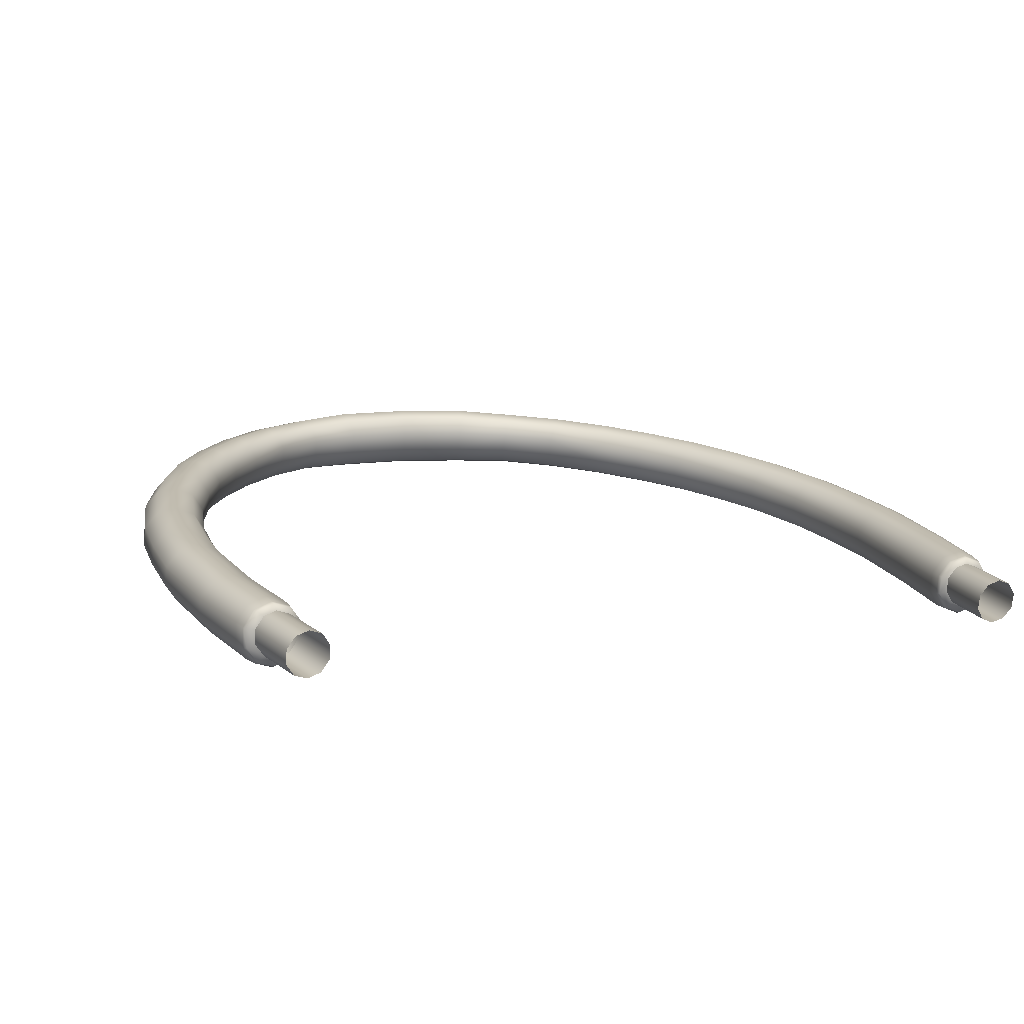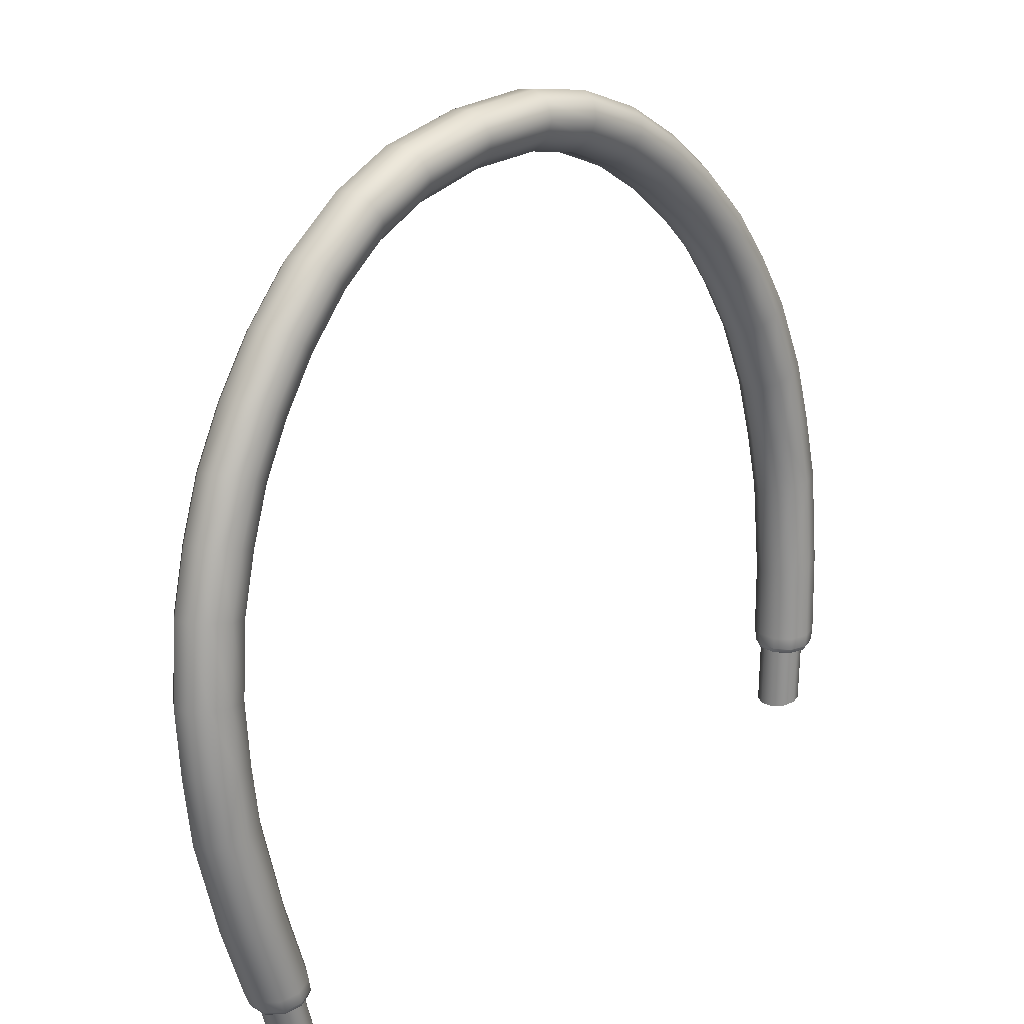
<metadata>
{"format":"obj","ext":"obj","renderer":"f3d","projection":"perspective","resolution":1024,"background":"white","views":[{"elev":6.7,"azim":-23.4,"up":"+Z"},{"elev":33.5,"azim":133.4,"up":"+Y"}]}
</metadata>
<code>
g ENV_SY01_VLLF_Scaffolding_Curve_03_MO
v 4.145 33.42 59.66
v 0.0004616 33.83 59.73
v 0.0004616 34.14 60.77
v 4.259 33.73 60.7
v 0.0004616 34.96 61.29
v 7.504 32.67 60.42
v 7.279 32.37 59.46
v 10.23 30.64 59.15
v 4.44 34.56 61.22
v 0.0004616 36.03 61.11
v 10.6 30.87 60.11
v 12.84 28.4 58.76
v 7.862 33.49 60.91
v 4.633 35.65 61.03
v 0.0004616 36.94 60.24
v 13.29 28.58 59.71
v 15 25.95 58.34
v 11.19 31.59 60.58
v 8.233 34.55 60.74
v 4.755 36.56 60.17
v 0.0004616 37.3 59.04
v 15.52 26.06 59.28
v 16.83 23.38 57.89
v 14.01 29.21 60.17
v 11.8 32.54 60.39
v 8.465 35.44 59.93
v 4.751 36.92 58.97
v 0.0004616 36.99 58
v 17.41 23.41 58.82
v 18.29 20.54 57.4
v 16.34 26.59 59.72
v 14.74 30.07 59.96
v 12.17 33.36 59.57
v 8.455 35.79 58.82
v 4.628 36.61 57.94
v 0.0004616 36.17 57.48
v 8.221 35.49 57.85
v 12.16 33.72 58.46
v 15.19 30.84 59.14
v 17.18 27.36 59.5
v 4.439 35.78 57.42
v 0.0004616 35.1 57.66
v 7.858 34.67 57.36
v 11.78 33.49 57.51
v 15.17 31.19 58.03
v 4.251 34.7 57.6
v 0.0004616 34.19 58.53
v 7.491 33.61 57.54
v 11.19 32.77 57.03
v 4.138 33.78 58.47
v 0.0004616 33.83 59.73
v 4.145 33.42 59.66
v 7.279 32.37 59.46
v 7.267 32.72 58.35
v 10.59 31.81 57.23
v 10.22 30.99 58.05
v 10.23 30.64 59.15
v 14.72 31.02 57.09
v 14 30.39 56.62
v 13.27 29.53 56.83
v 12.82 28.76 57.66
v 12.84 28.4 58.76
v 14.99 26.31 57.24
v 15 25.95 58.34
v 15.5 27.01 56.4
v 16.34 27.78 56.17
v 17.17 28.31 56.62
v 17.69 28.41 57.56
v 16.82 23.74 56.79
v 16.83 23.38 57.89
v 17.39 24.37 55.95
v 18.32 25.02 55.7
v 19.24 25.44 56.12
v 18.28 20.9 56.3
v 18.29 20.54 57.4
v 19.62 17.29 56.83
v 18.89 21.47 55.44
v 19.62 17.65 55.73
v 20.6 13.25 56.13
v 19.87 22.02 55.18
v 20.59 13.62 55.03
v 20.96 9.709 55.52
v 20.24 18.18 54.88
v 20.85 22.34 55.59
v 21.26 18.67 54.6
v 21.24 14.07 54.17
v 20.96 10.08 54.42
v 21.14 6.508 53.8
v 21.13 6.138 54.9
v 20.73 0.7246 53.97
v 21.46 22.31 56.51
v 22.27 18.93 55
v 22.3 14.42 53.87
v 21.62 10.48 53.55
v 21.81 6.844 52.92
v 20.74 1.096 52.87
v 20.09 -3.315 52.2
v 20.13 -3.491 53.35
v 20.71 -3.219 51.26
v 21.4 1.387 51.99
v 21.74 -3.239 50.87
v 22.89 7.017 52.59
v 22.46 1.49 51.65
v 22.78 -3.367 51.19
v 22.69 10.77 53.24
v 23.52 1.367 51.99
v 23.46 -3.556 52.1
v 23.97 6.963 52.94
v 23.36 14.55 54.25
v 24.18 1.062 52.88
v 23.49 -3.731 53.25
v 24.64 6.702 53.84
v 23.76 10.83 53.61
v 22.89 18.86 55.92
v 24.18 0.6918 53.98
v 22.87 -3.824 54.19
v 24.64 6.332 54.94
v 24.01 14.4 55.16
v 24.42 10.64 54.51
v 23.51 0.3994 54.86
v 21.85 -3.803 54.58
v 23.97 5.998 55.82
v 24.42 10.27 55.61
v 24.01 14.03 56.26
v 22.9 18.49 57.02
v 22.46 0.2932 55.2
v 20.8 -3.678 54.26
v 22.89 5.824 56.15
v 23.76 9.867 56.49
v 23.36 13.59 57.13
v 21.39 0.4178 54.86
v 20.13 -3.491 53.35
v 20.73 0.7246 53.97
v 21.13 6.138 54.9
v 21.8 5.877 55.8
v 22.69 9.58 56.79
v 21.62 9.52 56.43
v 20.96 9.709 55.52
v 20.6 13.25 56.13
v 21.25 13.1 57.04
v 19.62 17.29 56.83
v 22.3 13.23 57.42
v 20.25 17.22 57.75
v 21.26 17.48 58.16
v 18.9 20.51 58.32
v 22.28 17.97 57.88
v 18.32 23.83 59.25
v 19.88 20.83 58.73
v 20.86 21.38 58.47
v 19.25 24.48 59
v 21.47 21.95 57.61
v 17.7 28.06 58.66
v 19.83 25.11 58.16
v 19.81 25.47 57.05
v 20.06 -4.034 52.12
v 20.13 -3.491 53.35
v 20.1 -4.174 53.22
v 20.09 -3.315 52.2
v 20.65 -3.972 51.21
v 20.71 -3.219 51.26
v 21.63 -4.017 50.84
v 21.74 -3.239 50.87
v 22.63 -4.152 51.14
v 22.78 -3.367 51.19
v 23.28 -4.323 52
v 23.46 -3.556 52.1
v 23.31 -4.464 53.1
v 23.49 -3.731 53.25
v 22.73 -4.52 54.01
v 22.87 -3.824 54.19
v 21.74 -4.473 54.39
v 21.85 -3.803 54.58
v 20.74 -4.342 54.09
v 20.8 -3.678 54.26
v 20.1 -4.174 53.22
v 20.13 -3.491 53.35
v 20.06 -4.034 52.12
v 20.1 -4.174 53.22
v 20.13 -4.473 53.2
v 20.1 -4.339 52.16
v 20.43 -4.706 53.12
v 20.65 -3.972 51.21
v 20.41 -4.605 52.31
v 20.65 -4.279 51.29
v 21.63 -4.017 50.84
v 20.83 -4.55 51.65
v 21.58 -4.315 50.93
v 22.63 -4.152 51.14
v 21.52 -4.558 51.37
v 22.53 -4.437 51.22
v 23.28 -4.323 52
v 22.24 -4.629 51.58
v 23.14 -4.596 52.04
v 23.31 -4.464 53.1
v 22.73 -4.739 52.21
v 23.18 -4.731 53.09
v 22.73 -4.52 54.01
v 22.76 -4.845 53.05
v 22.62 -4.789 53.96
v 21.74 -4.473 54.39
v 22.32 -4.9 53.72
v 21.68 -4.749 54.31
v 20.74 -4.342 54.09
v 21.61 -4.887 53.98
v 20.73 -4.629 54.02
v 20.1 -4.174 53.22
v 20.89 -4.815 53.75
v 20.13 -4.473 53.2
v 20.43 -4.706 53.12
v -4.145 33.42 59.66
v 0.0004616 34.14 60.77
v 0.0004616 33.83 59.73
v -4.259 33.73 60.7
v 0.0004616 34.96 61.29
v -7.505 32.67 60.42
v -7.278 32.37 59.46
v -10.23 30.64 59.15
v -4.44 34.56 61.22
v 0.0004616 36.03 61.11
v -10.6 30.87 60.11
v -12.84 28.4 58.76
v -7.861 33.49 60.91
v -4.632 35.65 61.03
v 0.0004616 36.94 60.24
v -13.29 28.58 59.71
v -15 25.95 58.34
v -11.19 31.59 60.58
v -8.234 34.55 60.74
v -4.755 36.56 60.17
v 0.0004616 37.3 59.04
v -15.52 26.06 59.28
v -16.83 23.38 57.89
v -14.01 29.21 60.17
v -11.8 32.54 60.39
v -8.466 35.44 59.93
v -4.751 36.92 58.97
v 0.0004616 36.99 58
v -17.41 23.41 58.82
v -18.29 20.54 57.4
v -16.34 26.59 59.72
v -14.74 30.07 59.96
v -12.17 33.36 59.57
v -8.455 35.79 58.82
v -4.627 36.61 57.94
v 0.0004616 36.17 57.48
v -8.22 35.49 57.85
v -12.16 33.72 58.46
v -15.19 30.84 59.14
v -17.18 27.36 59.5
v -4.439 35.78 57.42
v 0.0004616 35.1 57.66
v -7.857 34.67 57.36
v -11.78 33.49 57.51
v -15.17 31.19 58.03
v -4.252 34.7 57.6
v 0.0004616 34.19 58.53
v -7.49 33.61 57.54
v -11.19 32.77 57.03
v -4.139 33.78 58.47
v 0.0004616 33.83 59.73
v -4.145 33.42 59.66
v -7.278 32.37 59.46
v -7.267 32.72 58.35
v -10.59 31.81 57.23
v -10.22 30.99 58.05
v -10.23 30.64 59.15
v -14.72 31.02 57.09
v -14 30.39 56.62
v -13.27 29.53 56.83
v -12.82 28.76 57.66
v -12.84 28.4 58.76
v -14.99 26.31 57.24
v -15 25.95 58.34
v -15.5 27.01 56.4
v -16.34 27.78 56.17
v -17.17 28.31 56.62
v -17.68 28.41 57.56
v -16.82 23.74 56.79
v -16.83 23.38 57.89
v -17.39 24.37 55.95
v -18.32 25.02 55.7
v -19.24 25.44 56.12
v -18.28 20.9 56.3
v -18.29 20.54 57.4
v -19.62 17.29 56.83
v -18.89 21.47 55.44
v -19.62 17.65 55.73
v -20.6 13.25 56.13
v -19.87 22.02 55.18
v -20.59 13.62 55.03
v -20.96 9.709 55.52
v -20.24 18.18 54.88
v -20.85 22.34 55.59
v -21.26 18.67 54.6
v -21.24 14.07 54.17
v -20.96 10.08 54.42
v -21.14 6.508 53.8
v -21.14 6.138 54.9
v -20.74 0.7246 53.97
v -21.46 22.31 56.51
v -22.27 18.93 55
v -22.3 14.42 53.87
v -21.62 10.48 53.55
v -21.81 6.844 52.92
v -20.74 1.096 52.87
v -20.09 -3.315 52.2
v -20.13 -3.491 53.35
v -20.71 -3.219 51.26
v -21.4 1.387 51.99
v -21.74 -3.239 50.87
v -22.89 7.017 52.59
v -22.46 1.49 51.65
v -22.78 -3.367 51.19
v -22.69 10.77 53.24
v -23.52 1.367 51.99
v -23.46 -3.556 52.1
v -23.97 6.963 52.94
v -23.36 14.55 54.25
v -24.18 1.062 52.88
v -23.49 -3.731 53.25
v -24.64 6.702 53.84
v -23.76 10.83 53.61
v -22.89 18.86 55.92
v -24.18 0.6918 53.98
v -22.87 -3.824 54.19
v -24.64 6.332 54.94
v -24.01 14.4 55.16
v -24.42 10.64 54.51
v -23.52 0.3994 54.86
v -21.85 -3.803 54.58
v -23.97 5.998 55.82
v -24.42 10.27 55.61
v -24.01 14.03 56.26
v -22.9 18.49 57.02
v -22.45 0.2932 55.2
v -20.8 -3.678 54.26
v -22.89 5.824 56.15
v -23.76 9.867 56.49
v -23.36 13.59 57.13
v -21.39 0.4178 54.86
v -20.13 -3.491 53.35
v -20.74 0.7246 53.97
v -21.14 6.138 54.9
v -21.81 5.877 55.8
v -22.69 9.58 56.79
v -21.62 9.52 56.43
v -20.96 9.709 55.52
v -20.6 13.25 56.13
v -21.25 13.1 57.04
v -19.62 17.29 56.83
v -22.3 13.23 57.42
v -20.25 17.22 57.75
v -21.26 17.48 58.16
v -18.9 20.51 58.32
v -22.28 17.97 57.88
v -18.32 23.83 59.25
v -19.88 20.83 58.73
v -20.87 21.38 58.47
v -19.25 24.48 59
v -21.47 21.95 57.61
v -17.7 28.06 58.66
v -19.82 25.11 58.16
v -19.81 25.47 57.05
v -20.05 -4.032 52.12
v -20.09 -4.174 53.23
v -20.13 -3.491 53.35
v -20.09 -3.315 52.2
v -20.64 -3.971 51.21
v -20.71 -3.219 51.26
v -21.63 -4.015 50.83
v -21.74 -3.239 50.87
v -22.64 -4.15 51.13
v -22.78 -3.367 51.19
v -23.28 -4.322 52
v -23.46 -3.556 52.1
v -23.32 -4.464 53.11
v -23.49 -3.731 53.25
v -22.73 -4.521 54.02
v -22.87 -3.824 54.19
v -21.74 -4.473 54.4
v -21.85 -3.803 54.58
v -20.73 -4.342 54.1
v -20.8 -3.678 54.26
v -20.09 -4.174 53.23
v -20.13 -3.491 53.35
v -20.05 -4.032 52.12
v -20.12 -4.473 53.2
v -20.09 -4.174 53.23
v -20.09 -4.339 52.16
v -20.43 -4.706 53.12
v -20.64 -3.971 51.21
v -20.4 -4.605 52.31
v -20.64 -4.279 51.29
v -21.63 -4.015 50.83
v -20.83 -4.55 51.65
v -21.58 -4.315 50.93
v -22.64 -4.15 51.13
v -21.52 -4.558 51.37
v -22.54 -4.437 51.21
v -23.28 -4.322 52
v -22.24 -4.629 51.58
v -23.15 -4.597 52.04
v -23.32 -4.464 53.11
v -22.73 -4.739 52.21
v -23.19 -4.732 53.09
v -22.73 -4.521 54.02
v -22.76 -4.845 53.05
v -22.62 -4.791 53.97
v -21.74 -4.473 54.4
v -22.32 -4.9 53.72
v -21.68 -4.751 54.32
v -20.73 -4.342 54.1
v -21.61 -4.887 53.98
v -20.73 -4.63 54.03
v -20.09 -4.174 53.23
v -20.89 -4.815 53.75
v -20.12 -4.473 53.2
v -20.43 -4.706 53.12
v 20.43 -4.706 53.12
v 19.92 -8.595 52.66
v 19.91 -8.425 51.86
v 20.41 -4.605 52.31
v 20.35 -8.303 51.22
v 20.83 -4.55 51.65
v 21.04 -8.27 50.96
v 21.52 -4.558 51.37
v 21.76 -8.343 51.17
v 22.24 -4.629 51.58
v 22.24 -8.498 51.81
v 22.73 -4.739 52.21
v 22.25 -8.675 52.63
v 22.76 -4.845 53.05
v 21.8 -8.8 53.28
v 22.32 -4.9 53.72
v 21.09 -8.826 53.53
v 21.61 -4.887 53.98
v 20.37 -8.748 53.29
v 20.89 -4.815 53.75
v 19.92 -8.595 52.66
v 20.43 -4.706 53.12
v -20.43 -4.706 53.12
v -19.91 -8.425 51.86
v -19.92 -8.595 52.66
v -20.4 -4.605 52.31
v -20.35 -8.303 51.22
v -20.83 -4.55 51.65
v -21.04 -8.27 50.96
v -21.52 -4.558 51.37
v -21.76 -8.343 51.17
v -22.24 -4.629 51.58
v -22.24 -8.498 51.81
v -22.73 -4.739 52.21
v -22.25 -8.675 52.63
v -22.76 -4.845 53.05
v -21.8 -8.8 53.28
v -22.32 -4.9 53.72
v -21.09 -8.826 53.53
v -21.61 -4.887 53.98
v -20.37 -8.748 53.29
v -20.89 -4.815 53.75
v -19.92 -8.595 52.66
v -20.43 -4.706 53.12
g ENV_SY01_VLLF_Scaffolding_Curve_03_MO_0
f 3 2 1
f 4 3 1
f 5 3 4
f 6 4 1
f 7 6 1
f 6 7 8
f 9 5 4
f 10 5 9
f 11 6 8
f 11 8 12
f 6 13 4
f 13 9 4
f 13 6 11
f 14 10 9
f 15 10 14
f 16 11 12
f 16 12 17
f 18 13 11
f 18 11 16
f 13 19 9
f 19 14 9
f 19 13 18
f 20 15 14
f 21 15 20
f 22 16 17
f 22 17 23
f 24 18 16
f 24 16 22
f 25 19 18
f 25 18 24
f 19 26 14
f 26 20 14
f 26 19 25
f 27 21 20
f 28 21 27
f 29 22 23
f 29 23 30
f 31 24 22
f 31 22 29
f 32 25 24
f 32 24 31
f 33 26 25
f 33 25 32
f 26 34 20
f 34 27 20
f 34 26 33
f 35 28 27
f 36 28 35
f 34 37 27
f 37 35 27
f 38 34 33
f 37 34 38
f 39 33 32
f 38 33 39
f 40 32 31
f 39 32 40
f 41 36 35
f 42 36 41
f 37 43 35
f 43 41 35
f 44 37 38
f 43 37 44
f 45 38 39
f 44 38 45
f 46 42 41
f 47 42 46
f 43 48 41
f 48 46 41
f 49 43 44
f 48 43 49
f 50 47 46
f 51 47 50
f 52 51 50
f 53 52 50
f 54 50 46
f 48 54 46
f 54 53 50
f 54 48 55
f 55 48 49
f 53 54 56
f 56 54 55
f 57 53 56
f 49 44 58
f 58 44 45
f 55 49 59
f 59 49 58
f 56 55 60
f 60 55 59
f 57 56 61
f 61 56 60
f 62 57 61
f 62 61 63
f 64 62 63
f 61 60 65
f 63 61 65
f 60 59 66
f 65 60 66
f 59 58 67
f 66 59 67
f 58 45 68
f 67 58 68
f 64 63 69
f 70 64 69
f 63 65 71
f 69 63 71
f 65 66 72
f 71 65 72
f 66 67 73
f 72 66 73
f 70 69 74
f 75 70 74
f 75 74 76
f 69 71 77
f 74 69 77
f 74 78 76
f 74 77 78
f 76 78 79
f 71 72 80
f 77 71 80
f 78 81 79
f 79 81 82
f 77 83 78
f 77 80 83
f 78 83 81
f 80 72 84
f 72 73 84
f 80 85 83
f 80 84 85
f 83 86 81
f 83 85 86
f 81 87 82
f 81 86 87
f 82 87 88
f 89 82 88
f 89 88 90
f 84 73 91
f 84 92 85
f 84 91 92
f 85 93 86
f 85 92 93
f 86 94 87
f 86 93 94
f 88 87 95
f 87 94 95
f 88 96 90
f 88 95 96
f 90 96 97
f 98 90 97
f 97 96 99
f 96 100 99
f 95 100 96
f 99 100 101
f 95 94 102
f 95 102 100
f 100 103 101
f 102 103 100
f 101 103 104
f 93 105 94
f 94 105 102
f 103 106 104
f 104 106 107
f 102 108 103
f 102 105 108
f 108 106 103
f 93 109 105
f 92 109 93
f 106 110 107
f 107 110 111
f 108 112 106
f 112 110 106
f 105 113 108
f 109 113 105
f 108 113 112
f 92 114 109
f 91 114 92
f 110 115 111
f 111 115 116
f 112 117 110
f 117 115 110
f 109 118 113
f 114 118 109
f 113 119 112
f 112 119 117
f 118 119 113
f 115 120 116
f 116 120 121
f 117 122 115
f 122 120 115
f 119 123 117
f 117 123 122
f 118 124 119
f 124 123 119
f 114 125 118
f 125 124 118
f 120 126 121
f 121 126 127
f 122 128 120
f 128 126 120
f 123 129 122
f 122 129 128
f 124 130 123
f 130 129 123
f 126 131 127
f 127 131 132
f 131 133 132
f 134 133 131
f 135 131 126
f 128 135 126
f 135 134 131
f 129 136 128
f 128 136 135
f 135 137 134
f 136 137 135
f 137 138 134
f 139 138 137
f 140 139 137
f 140 137 136
f 141 139 140
f 142 136 129
f 142 140 136
f 130 142 129
f 143 141 140
f 143 140 142
f 30 141 143
f 144 142 130
f 144 143 142
f 145 30 143
f 145 143 144
f 145 29 30
f 146 144 130
f 146 130 124
f 125 146 124
f 147 29 145
f 147 31 29
f 40 31 147
f 148 145 144
f 148 144 146
f 148 147 145
f 149 146 125
f 149 148 146
f 150 147 148
f 150 40 147
f 149 150 148
f 151 149 125
f 151 125 114
f 91 151 114
f 152 40 150
f 152 39 40
f 45 39 152
f 68 45 152
f 153 150 149
f 153 152 150
f 151 153 149
f 68 152 153
f 91 154 151
f 154 153 151
f 154 68 153
f 73 154 91
f 67 68 154
f 73 67 154
f 157 156 155
f 156 158 155
f 155 158 159
f 158 160 159
f 159 160 161
f 160 162 161
f 161 162 163
f 162 164 163
f 163 164 165
f 164 166 165
f 165 166 167
f 166 168 167
f 167 168 169
f 168 170 169
f 169 170 171
f 170 172 171
f 171 172 173
f 172 174 173
f 173 174 175
f 174 176 175
f 179 178 177
f 180 179 177
f 181 179 180
f 180 177 182
f 183 181 180
f 184 180 182
f 183 180 184
f 184 182 185
f 186 183 184
f 187 184 185
f 186 184 187
f 187 185 188
f 189 186 187
f 190 187 188
f 189 187 190
f 190 188 191
f 192 189 190
f 193 190 191
f 192 190 193
f 191 194 193
f 195 192 193
f 194 196 193
f 193 196 195
f 196 194 197
f 196 198 195
f 199 196 197
f 198 196 199
f 199 197 200
f 201 198 199
f 202 199 200
f 201 199 202
f 202 200 203
f 204 201 202
f 205 202 203
f 204 202 205
f 205 203 206
f 207 204 205
f 208 205 206
f 207 205 208
f 209 207 208
f 212 211 210
f 211 213 210
f 211 214 213
f 213 215 210
f 215 216 210
f 216 215 217
f 214 218 213
f 214 219 218
f 215 220 217
f 217 220 221
f 222 215 213
f 218 222 213
f 215 222 220
f 219 223 218
f 219 224 223
f 220 225 221
f 221 225 226
f 222 227 220
f 220 227 225
f 228 222 218
f 223 228 218
f 222 228 227
f 224 229 223
f 224 230 229
f 225 231 226
f 226 231 232
f 227 233 225
f 225 233 231
f 228 234 227
f 227 234 233
f 235 228 223
f 229 235 223
f 228 235 234
f 230 236 229
f 230 237 236
f 231 238 232
f 232 238 239
f 233 240 231
f 231 240 238
f 234 241 233
f 233 241 240
f 235 242 234
f 234 242 241
f 243 235 229
f 236 243 229
f 235 243 242
f 237 244 236
f 237 245 244
f 246 243 236
f 244 246 236
f 243 247 242
f 243 246 247
f 242 248 241
f 242 247 248
f 241 249 240
f 241 248 249
f 245 250 244
f 245 251 250
f 252 246 244
f 250 252 244
f 246 253 247
f 246 252 253
f 247 254 248
f 247 253 254
f 251 255 250
f 251 256 255
f 257 252 250
f 255 257 250
f 252 258 253
f 252 257 258
f 256 259 255
f 256 260 259
f 260 261 259
f 261 262 259
f 259 263 255
f 263 257 255
f 262 263 259
f 257 263 264
f 257 264 258
f 263 262 265
f 263 265 264
f 262 266 265
f 253 258 267
f 253 267 254
f 258 264 268
f 258 268 267
f 264 265 269
f 264 269 268
f 265 266 270
f 265 270 269
f 266 271 270
f 270 271 272
f 271 273 272
f 269 270 274
f 270 272 274
f 268 269 275
f 269 274 275
f 267 268 276
f 268 275 276
f 254 267 277
f 267 276 277
f 272 273 278
f 273 279 278
f 274 272 280
f 272 278 280
f 275 274 281
f 274 280 281
f 276 275 282
f 275 281 282
f 278 279 283
f 279 284 283
f 283 284 285
f 280 278 286
f 278 283 286
f 287 283 285
f 286 283 287
f 287 285 288
f 281 280 289
f 280 286 289
f 290 287 288
f 290 288 291
f 292 286 287
f 289 286 292
f 292 287 290
f 281 289 293
f 282 281 293
f 294 289 292
f 293 289 294
f 295 292 290
f 294 292 295
f 296 290 291
f 295 290 296
f 296 291 297
f 291 298 297
f 297 298 299
f 282 293 300
f 301 293 294
f 300 293 301
f 302 294 295
f 301 294 302
f 303 295 296
f 302 295 303
f 296 297 304
f 303 296 304
f 305 297 299
f 304 297 305
f 305 299 306
f 299 307 306
f 305 306 308
f 309 305 308
f 309 304 305
f 309 308 310
f 303 304 311
f 311 304 309
f 312 309 310
f 312 311 309
f 312 310 313
f 314 302 303
f 314 303 311
f 315 312 313
f 315 313 316
f 317 311 312
f 314 311 317
f 315 317 312
f 318 302 314
f 318 301 302
f 319 315 316
f 319 316 320
f 321 317 315
f 319 321 315
f 322 314 317
f 322 318 314
f 322 317 321
f 323 301 318
f 323 300 301
f 324 319 320
f 324 320 325
f 326 321 319
f 324 326 319
f 327 318 322
f 327 323 318
f 328 322 321
f 328 321 326
f 328 327 322
f 329 324 325
f 329 325 330
f 331 326 324
f 329 331 324
f 332 328 326
f 332 326 331
f 333 327 328
f 332 333 328
f 334 323 327
f 333 334 327
f 335 329 330
f 335 330 336
f 337 331 329
f 335 337 329
f 338 332 331
f 338 331 337
f 339 333 332
f 338 339 332
f 340 335 336
f 340 336 341
f 342 340 341
f 342 343 340
f 340 344 335
f 344 337 335
f 343 344 340
f 345 338 337
f 345 337 344
f 346 344 343
f 346 345 344
f 347 346 343
f 347 348 346
f 348 349 346
f 346 349 345
f 348 350 349
f 345 351 338
f 349 351 345
f 351 339 338
f 350 352 349
f 349 352 351
f 350 239 352
f 351 353 339
f 352 353 351
f 239 354 352
f 352 354 353
f 238 354 239
f 353 355 339
f 339 355 333
f 355 334 333
f 238 356 354
f 240 356 238
f 240 249 356
f 354 357 353
f 353 357 355
f 356 357 354
f 355 358 334
f 357 358 355
f 356 359 357
f 249 359 356
f 359 358 357
f 358 360 334
f 334 360 323
f 360 300 323
f 249 361 359
f 248 361 249
f 248 254 361
f 254 277 361
f 359 362 358
f 361 362 359
f 362 360 358
f 361 277 362
f 363 300 360
f 362 363 360
f 277 363 362
f 363 282 300
f 277 276 363
f 276 282 363
f 366 365 364
f 367 366 364
f 367 364 368
f 369 367 368
f 369 368 370
f 371 369 370
f 371 370 372
f 373 371 372
f 373 372 374
f 375 373 374
f 375 374 376
f 377 375 376
f 377 376 378
f 379 377 378
f 379 378 380
f 381 379 380
f 381 380 382
f 383 381 382
f 383 382 384
f 385 383 384
f 388 387 386
f 387 389 386
f 387 390 389
f 386 389 391
f 390 392 389
f 389 393 391
f 389 392 393
f 391 393 394
f 392 395 393
f 393 396 394
f 393 395 396
f 394 396 397
f 395 398 396
f 396 399 397
f 396 398 399
f 397 399 400
f 398 401 399
f 399 402 400
f 399 401 402
f 403 400 402
f 401 404 402
f 405 403 402
f 405 402 404
f 403 405 406
f 407 405 404
f 405 408 406
f 405 407 408
f 406 408 409
f 407 410 408
f 408 411 409
f 408 410 411
f 409 411 412
f 410 413 411
f 411 414 412
f 411 413 414
f 412 414 415
f 413 416 414
f 414 417 415
f 414 416 417
f 416 418 417
g ENV_SY01_VLLF_Scaffolding_Curve_03_MO_1
f 421 420 419
f 422 421 419
f 423 421 422
f 424 423 422
f 425 423 424
f 426 425 424
f 427 425 426
f 428 427 426
f 429 427 428
f 430 429 428
f 431 429 430
f 432 431 430
f 433 431 432
f 434 433 432
f 435 433 434
f 436 435 434
f 437 435 436
f 438 437 436
f 439 437 438
f 440 439 438
f 443 442 441
f 442 444 441
f 442 445 444
f 445 446 444
f 445 447 446
f 447 448 446
f 447 449 448
f 449 450 448
f 449 451 450
f 451 452 450
f 451 453 452
f 453 454 452
f 453 455 454
f 455 456 454
f 455 457 456
f 457 458 456
f 457 459 458
f 459 460 458
f 459 461 460
f 461 462 460

</code>
